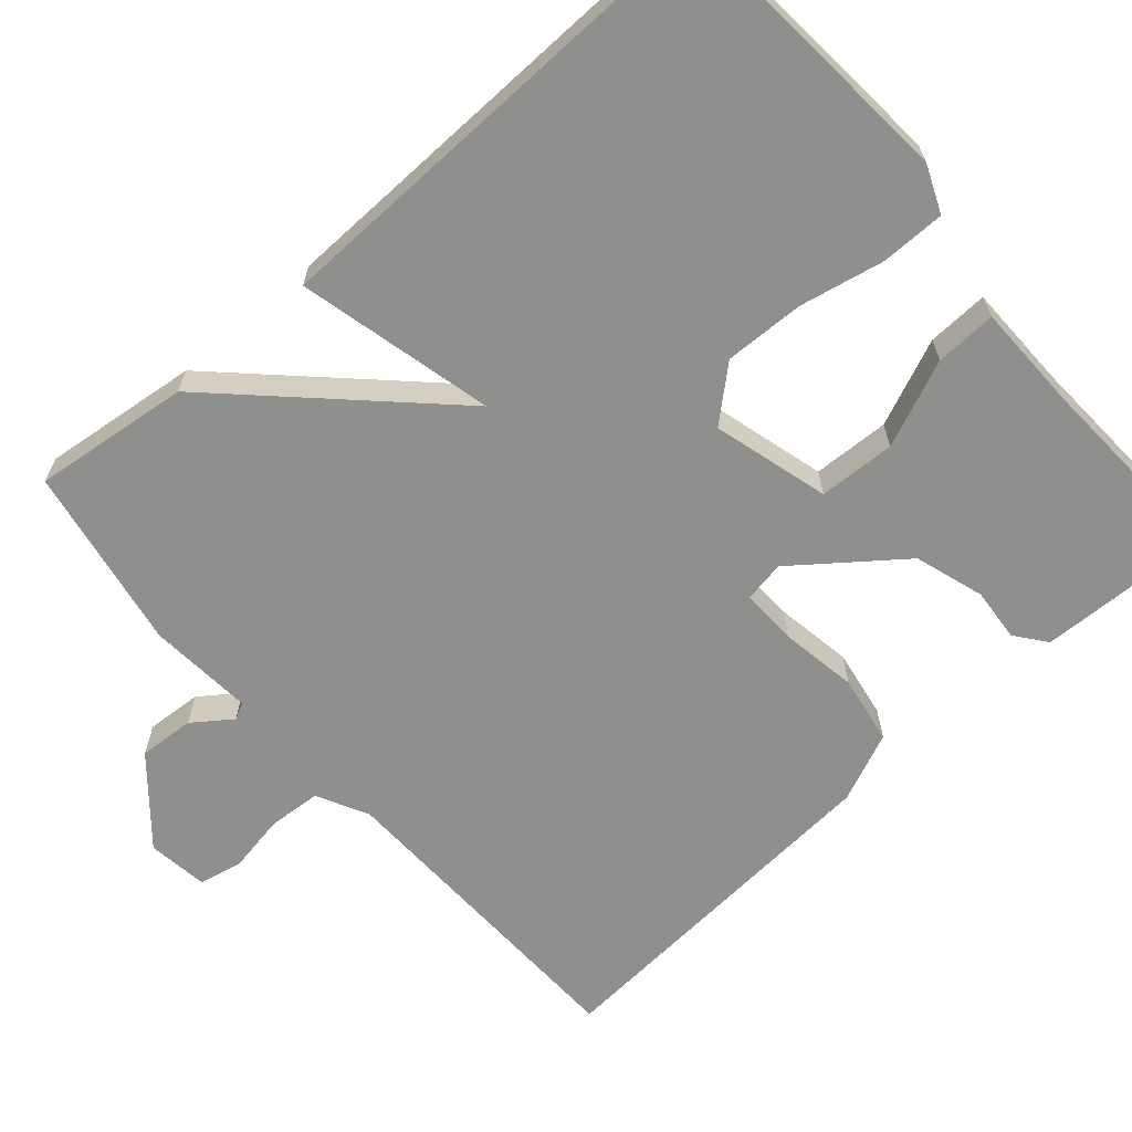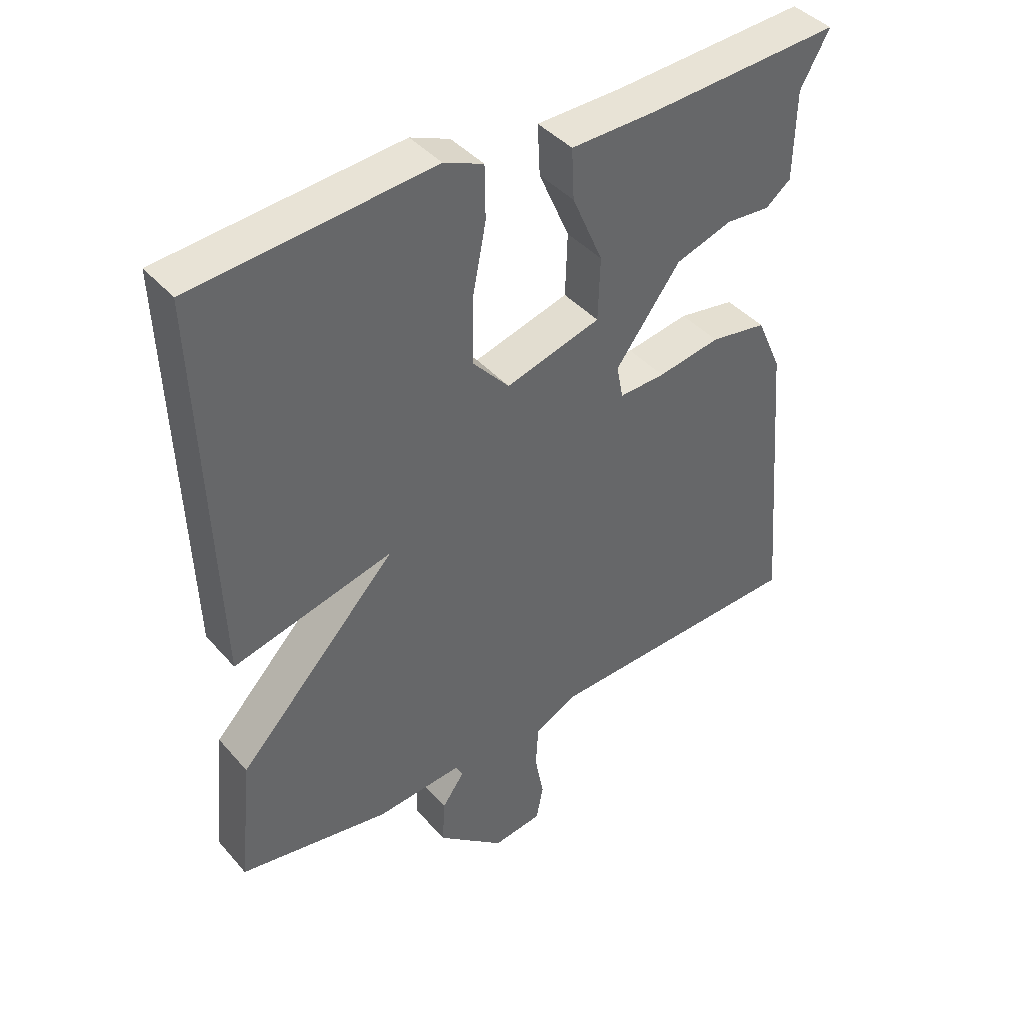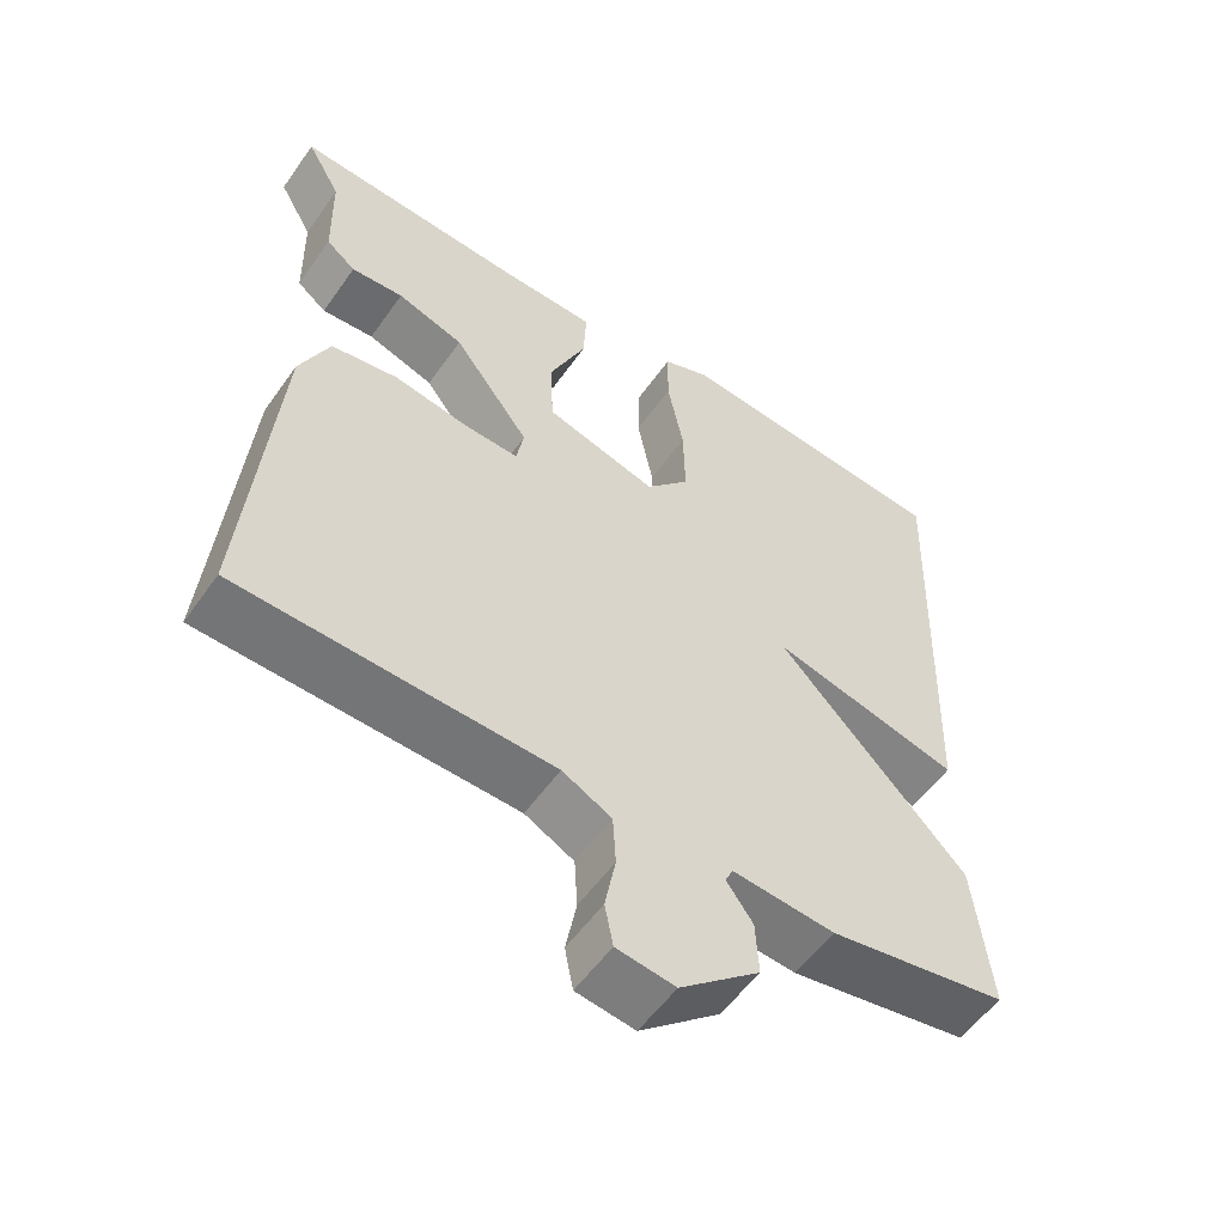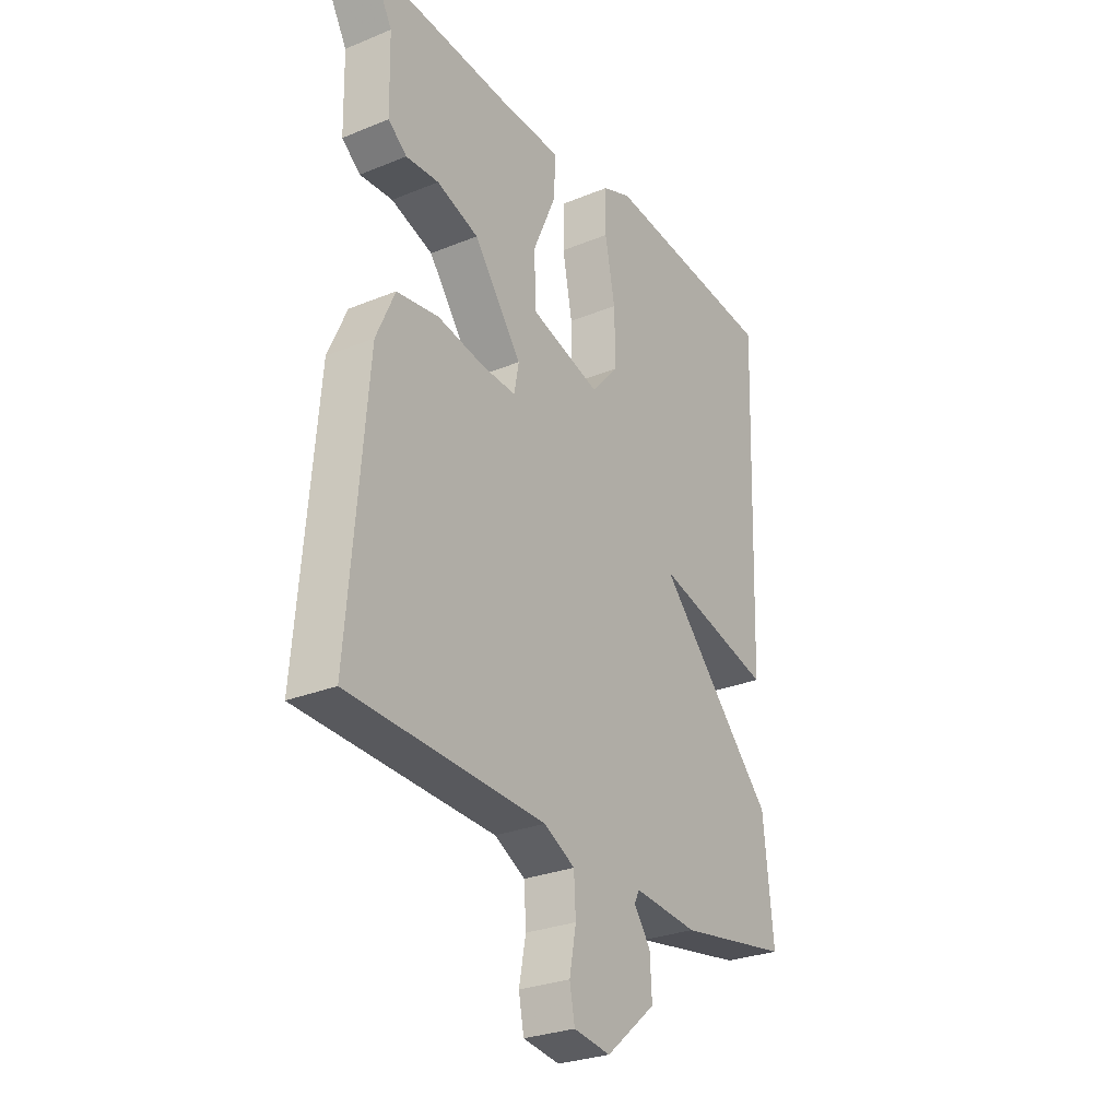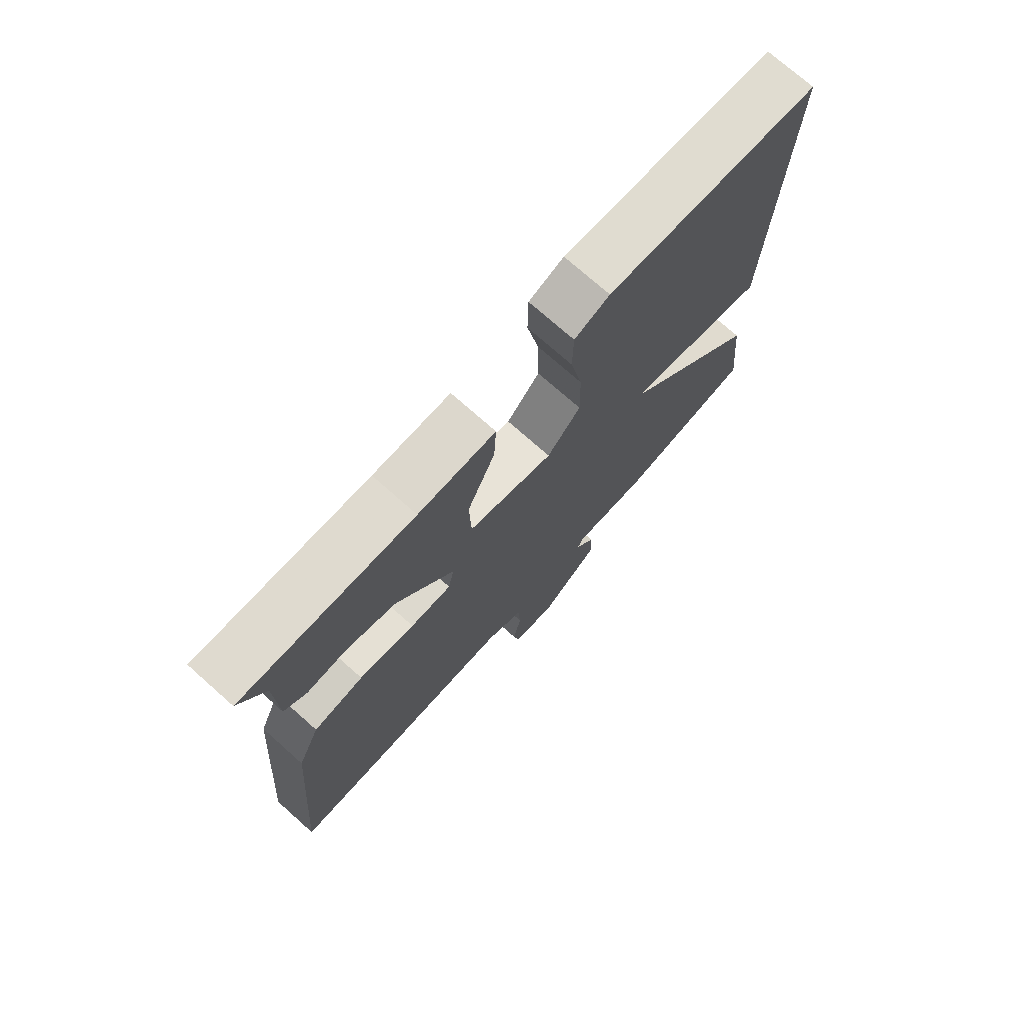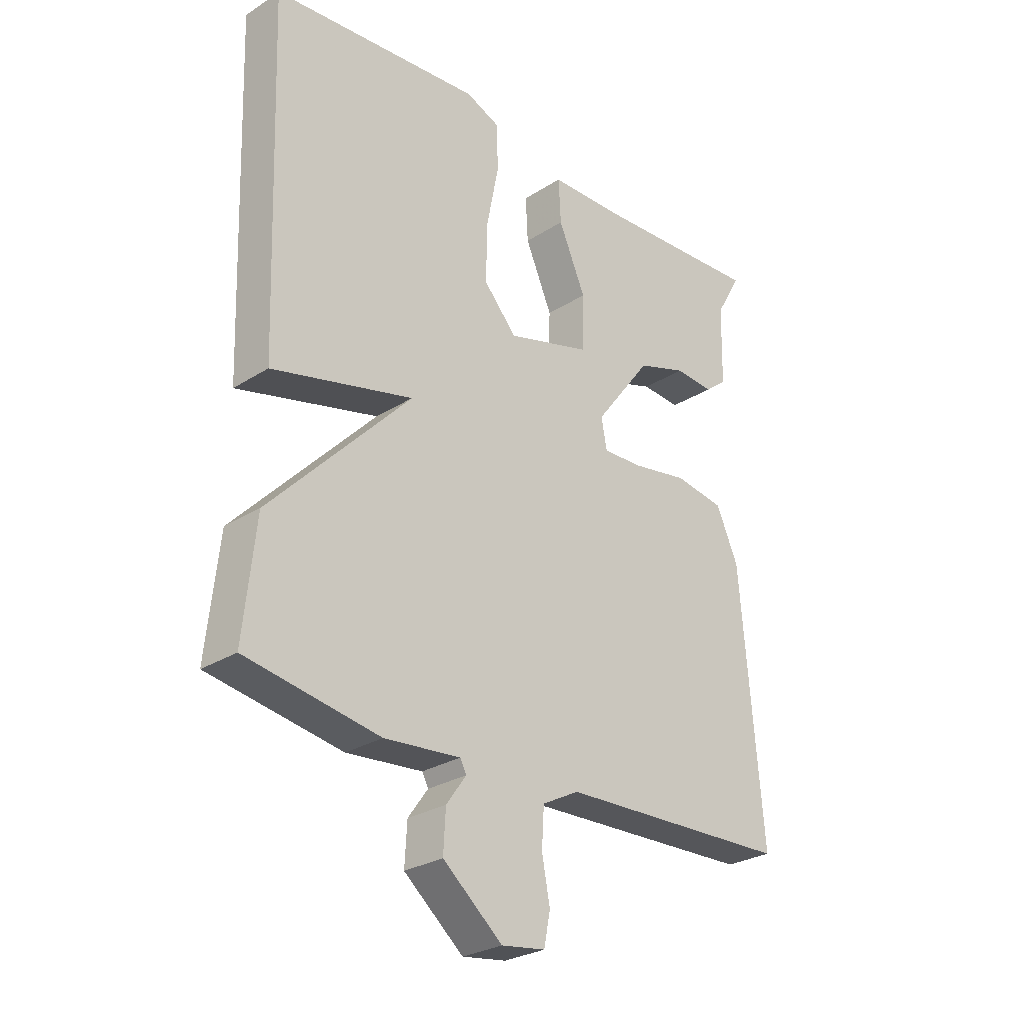
<metadata>
{"format":"obj","ext":"obj","renderer":"f3d","projection":"perspective","resolution":1024,"background":"white","views":[{"elev":-65.2,"azim":-49.4,"up":"+Y"},{"elev":41.5,"azim":-37.1,"up":"+Z"},{"elev":-55.4,"azim":145.3,"up":"+Z"},{"elev":-28.1,"azim":121.8,"up":"+Z"},{"elev":74.0,"azim":131.6,"up":"+Z"},{"elev":-27.7,"azim":-45.9,"up":"+Z"}]}
</metadata>
<code>
v 0.5 0.07 -0.5
v 0.089 0.07 -0.515
v 0.024 0.07 -0.549
v 0.02 0.07 -0.616
v 0.034 0.07 -0.69
v 0.023 0.07 -0.746
v -0.054 0.07 -0.757
v -0.159 0.07 -0.669
v -0.155 0.07 -0.598
v -0.12 0.07 -0.549
v -0.131 0.07 -0.528
v -0.265 0.07 -0.54
v -0.5 0.07 -0.5
v -0.479 0.07 -0.3
v -0.23 0.07 -0.038
v -0.479 0.07 -0.1
v -0.5 0.07 0.5
v -0.129 0.07 0.533
v -0.068 0.07 0.508
v -0.067 0.07 0.426
v -0.088 0.07 0.318
v -0.09 0.07 0.216
v -0.032 0.07 0.151
v 0.116 0.07 0.193
v 0.119 0.07 0.291
v 0.071 0.07 0.401
v 0.067 0.07 0.479
v 0.201 0.07 0.482
v 0.5 0.07 0.5
v 0.455 0.07 0.42
v 0.452 0.07 0.282
v 0.413 0.07 0.251
v 0.344 0.07 0.256
v 0.256 0.07 0.227
v 0.155 0.07 0.093
v 0.165 0.07 0.04
v 0.237 0.07 0.043
v 0.335 0.07 0.06
v 0.423 0.07 0.046
v 0.462 0.07 -0.042
v 0.5 0 -0.5
v 0.089 0 -0.515
v 0.024 0 -0.549
v 0.02 0 -0.616
v 0.034 0 -0.69
v 0.023 0 -0.746
v -0.054 0 -0.757
v -0.159 0 -0.669
v -0.155 0 -0.598
v -0.12 0 -0.549
v -0.131 0 -0.528
v -0.265 0 -0.54
v -0.5 0 -0.5
v -0.479 0 -0.3
v -0.23 0 -0.038
v -0.479 0 -0.1
v -0.5 0 0.5
v -0.129 0 0.533
v -0.068 0 0.508
v -0.067 0 0.426
v -0.088 0 0.318
v -0.09 0 0.216
v -0.032 0 0.151
v 0.116 0 0.193
v 0.119 0 0.291
v 0.071 0 0.401
v 0.067 0 0.479
v 0.201 0 0.482
v 0.5 0 0.5
v 0.455 0 0.42
v 0.452 0 0.282
v 0.413 0 0.251
v 0.344 0 0.256
v 0.256 0 0.227
v 0.155 0 0.093
v 0.165 0 0.04
v 0.237 0 0.043
v 0.335 0 0.06
v 0.423 0 0.046
v 0.462 0 -0.042
f 40 1 2
f 39 40 2
f 38 39 2
f 37 38 2
f 36 37 2 3
f 35 36 3
f 30 31 32 33
f 30 33 34
f 29 30 34
f 28 29 34
f 27 28 34
f 26 27 34
f 25 26 34
f 24 25 34 35
f 19 20 21
f 18 19 21
f 17 18 21
f 16 17 21
f 15 16 21
f 15 21 22
f 13 14 15
f 12 13 15
f 11 12 15
f 15 22 23
f 11 15 23
f 10 11 23
f 8 9 10
f 7 8 10
f 6 7 10
f 5 6 10
f 4 5 10
f 3 4 10 23
f 3 23 24 35
f 42 41 80
f 42 80 79
f 42 79 78
f 42 78 77
f 43 42 77 76
f 43 76 75
f 73 72 71 70
f 74 73 70
f 74 70 69
f 74 69 68
f 74 68 67
f 74 67 66
f 74 66 65
f 75 74 65 64
f 61 60 59
f 61 59 58
f 61 58 57
f 61 57 56
f 61 56 55
f 62 61 55
f 55 54 53
f 55 53 52
f 55 52 51
f 63 62 55
f 63 55 51
f 63 51 50
f 50 49 48
f 50 48 47
f 50 47 46
f 50 46 45
f 50 45 44
f 63 50 44 43
f 75 64 63 43
f 1 41 42 2
f 2 42 43 3
f 3 43 44 4
f 4 44 45 5
f 5 45 46 6
f 6 46 47 7
f 7 47 48 8
f 8 48 49 9
f 9 49 50 10
f 10 50 51 11
f 11 51 52 12
f 12 52 53 13
f 13 53 54 14
f 14 54 55 15
f 15 55 56 16
f 16 56 57 17
f 17 57 58 18
f 18 58 59 19
f 19 59 60 20
f 20 60 61 21
f 21 61 62 22
f 22 62 63 23
f 23 63 64 24
f 24 64 65 25
f 25 65 66 26
f 26 66 67 27
f 27 67 68 28
f 28 68 69 29
f 29 69 70 30
f 30 70 71 31
f 31 71 72 32
f 32 72 73 33
f 33 73 74 34
f 34 74 75 35
f 35 75 76 36
f 36 76 77 37
f 37 77 78 38
f 38 78 79 39
f 39 79 80 40
f 40 80 41 1

</code>
